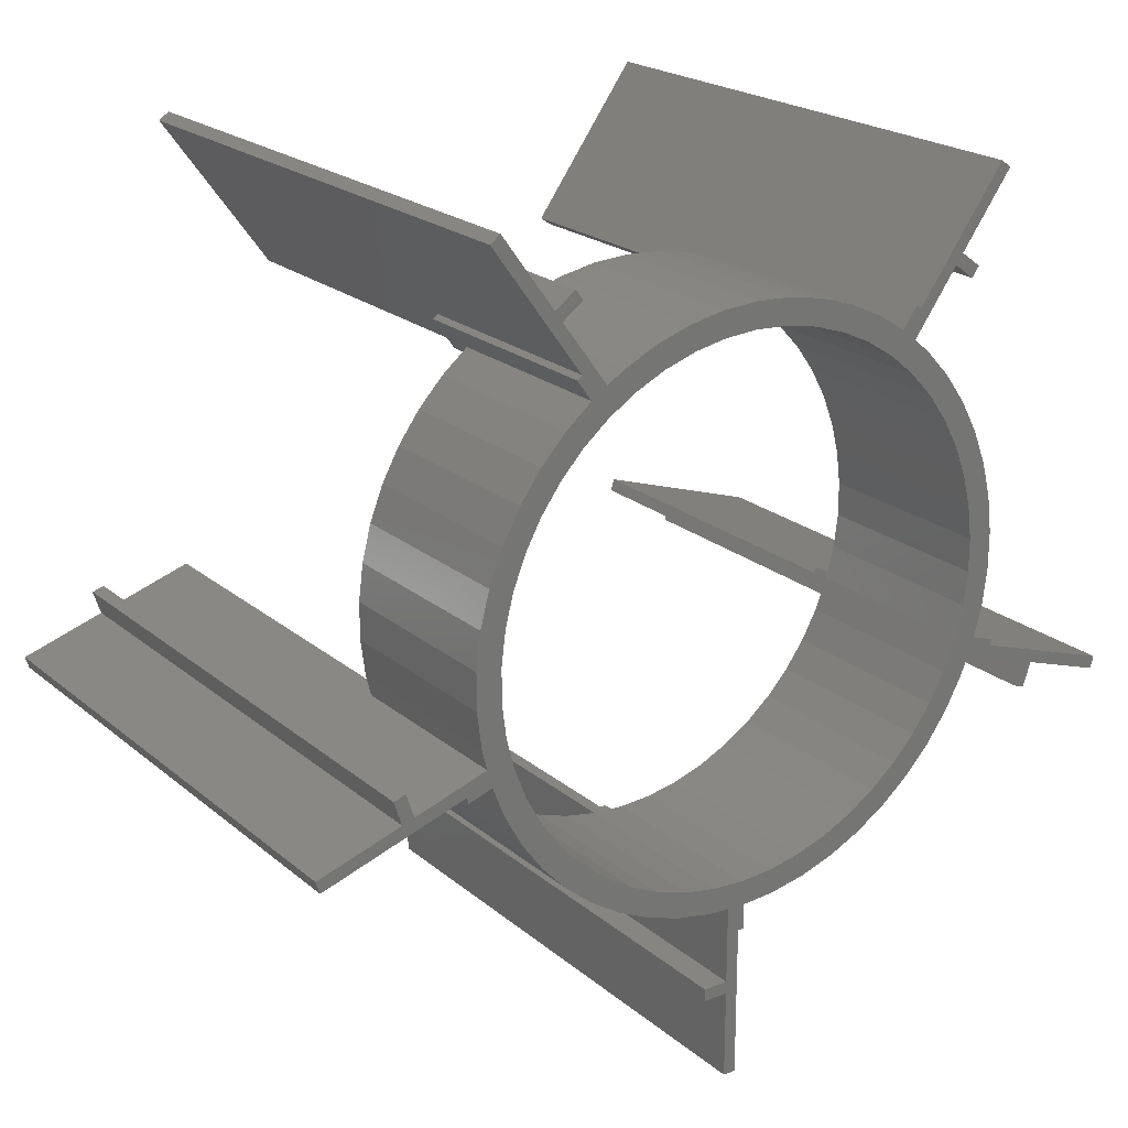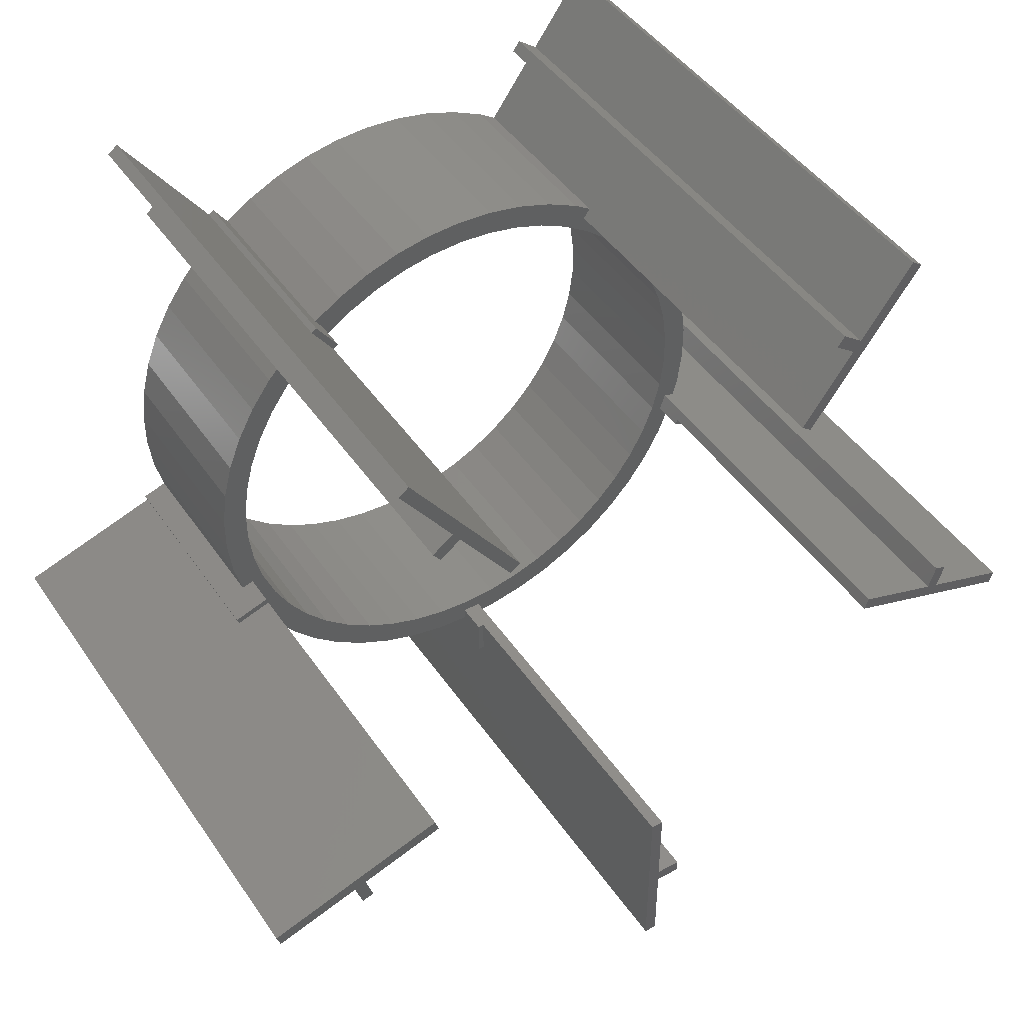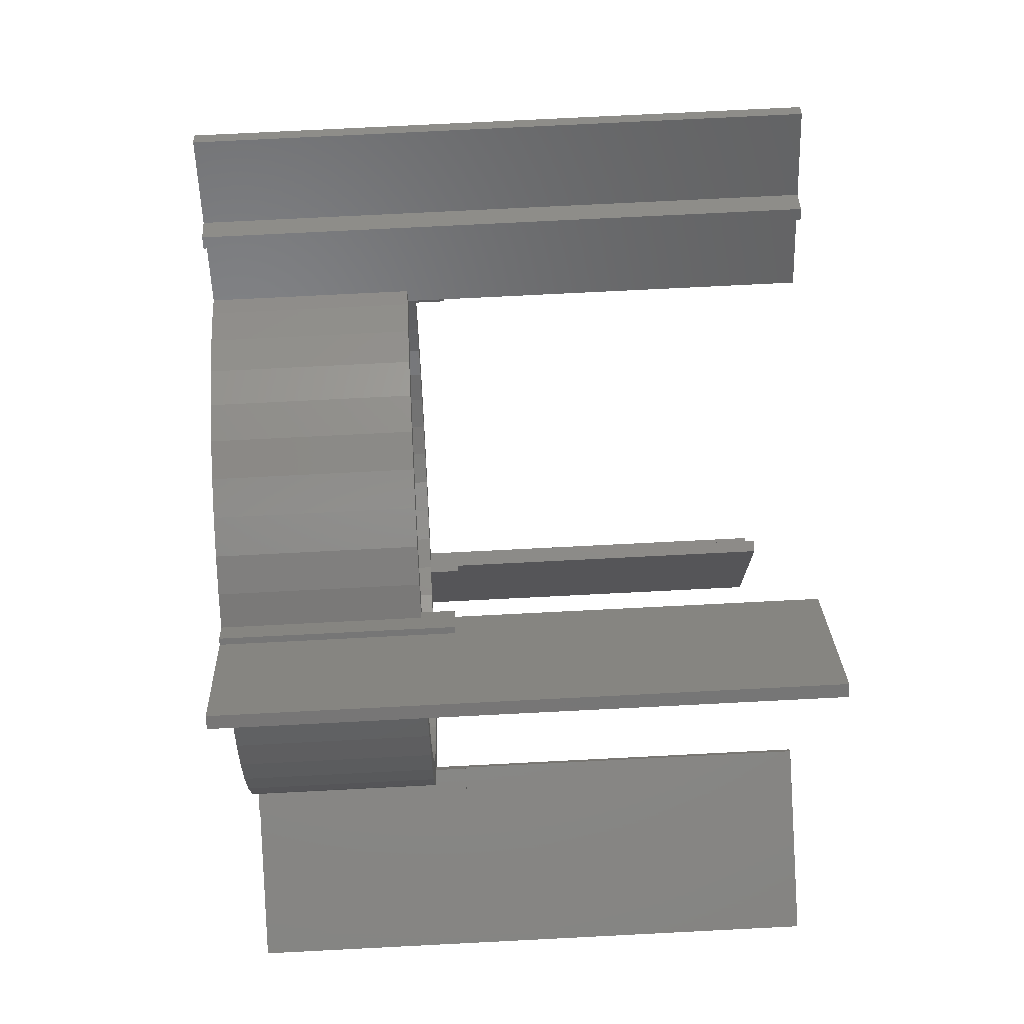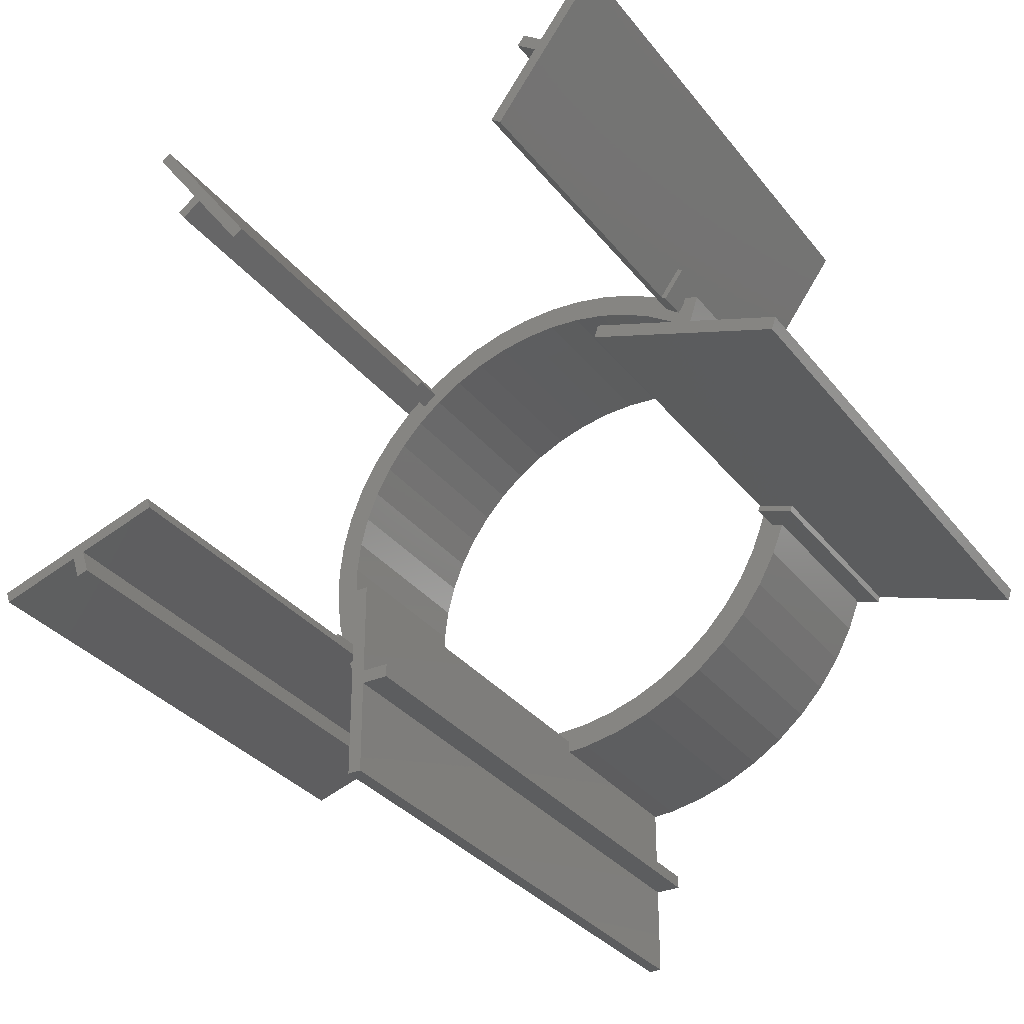
<metadata>
{"format":"stl","ext":"stl","renderer":"f3d","projection":"perspective","resolution":1024,"background":"white","views":[{"elev":21.3,"azim":145.1,"up":"+Y"},{"elev":44.8,"azim":-32.0,"up":"+Y"},{"elev":75.4,"azim":-92.9,"up":"+Y"},{"elev":-31.8,"azim":31.2,"up":"+Y"}]}
</metadata>
<code>
# stl→obj: 320 verts, 640 faces
v 20.74 30.67 0
v 16.62 25.01 0
v 20.74 30.67 45
v 16.62 25.01 45
v 21.55 30.08 0
v 14.49 20.37 0
v 14.9 20.08 0
v 13.71 18.45 0
v 2.632 -20.83 0
v -0.25 -25 0
v -0.25 -22.98 0
v 15.74 16.77 0
v 17.72 14.66 0
v 19.42 12.32 0
v 20.81 9.793 0
v 21.87 7.107 0
v 22.59 4.31 0
v 19 8.941 0
v 22.95 1.444 0
v 20.63 3.935 0
v 22.95 -1.444 0
v 20.96 1.319 0
v 22.59 -4.31 0
v 20.96 -1.319 0
v 22.19 -5.894 0
v 27.97 -7.773 0
v 28.58 -5.871 0
v 29.54 -6.18 0
v 28.92 -8.082 0
v 35.27 -11.2 0
v 35.58 -10.24 0
v 23.85 -7.488 0
v 23.7 -7.963 0
v 21.78 -7.34 0
v 20.63 -3.935 0
v 20.81 -9.793 0
v 19.97 -6.489 0
v 17.73 -11.25 0
v 19.42 -12.32 0
v 17.72 -14.66 0
v 16.18 -13.39 0
v 15.74 -16.77 0
v 14.38 -15.31 0
v 13.52 -18.61 0
v 12.34 -16.99 0
v 11.08 -20.16 0
v 10.12 -18.4 0
v 8.467 -21.38 0
v 7.731 -19.53 0
v 5.72 -22.28 0
v 5.222 -20.34 0
v 2.883 -22.82 0
v 1.25 -22.92 0
v 1.25 -29 0
v 3.25 -29 0
v 3.25 -30 0
v 1.25 -30 0
v 0.25 -37 0
v 1.25 -37 0
v 0.25 -25 0
v 12.34 16.99 0
v 14.38 15.31 0
v 4.663e-15 -21 0
v -2.883 -22.82 0
v -2.632 -20.83 0
v -5.222 -20.34 0
v -5.72 -22.28 0
v -8.467 -21.38 0
v -7.731 -19.53 0
v -11.08 -20.16 0
v -12.34 -16.99 0
v -13.52 -18.61 0
v -14.38 -15.31 0
v -15.74 -16.77 0
v -23.7 -7.963 0
v -27.19 -10.15 0
v -28.15 -10.46 0
v -34.8 -12.62 0
v -35.11 -11.67 0
v -14.9 20.08 0
v -22.76 29.2 0
v -21.95 29.79 0
v -22.95 -1.444 0
v -20.96 -1.319 0
v -22.59 -4.31 0
v -26.58 -12.05 0
v -27.53 -12.36 0
v -18.64 23.54 0
v -21.41 -8.272 0
v -21.94 -6.865 0
v -23.85 -7.488 0
v 7.731 19.53 0
v 11.08 20.16 0
v 10.12 18.4 0
v -19 -8.941 0
v -19.97 -6.489 0
v 2.632 20.83 0
v 5.72 22.28 0
v 5.222 20.34 0
v -19.68 21.55 0
v -20.26 22.36 0
v -18.06 22.73 0
v 2.883 22.82 0
v -5.222 20.34 0
v -5.107e-15 23 0
v -14.48 17.81 0
v -7.731 19.53 0
v -15.74 16.77 0
v -13.31 18.74 0
v -14.49 20.37 0
v -2.883 22.82 0
v -11.08 20.16 0
v -8.467 21.38 0
v -5.72 22.28 0
v -2.632 20.83 0
v -4.663e-15 21 0
v 8.467 21.38 0
v -20.63 3.935 0
v -22.59 4.31 0
v -19.97 6.489 0
v -16.18 -13.39 0
v -17.72 -14.66 0
v -17.73 -11.25 0
v 14.42 25.37 0
v 16.03 24.2 0
v -17.73 11.25 0
v -20.81 9.793 0
v -16.18 13.39 0
v -10.12 18.4 0
v -12.34 16.99 0
v -17.72 14.66 0
v -14.38 15.31 0
v -21.87 7.107 0
v -19 8.941 0
v -19.42 12.32 0
v -20.96 1.319 0
v -22.95 1.444 0
v -20.63 -3.935 0
v -20.81 -9.793 0
v -19.42 -12.32 0
v -10.12 -18.4 0
v 12.46 19.28 0
v 19 -8.941 0
v 19.97 6.489 0
v 17.73 11.25 0
v 16.18 13.39 0
v 15 26.18 0
v 21.55 30.08 45
v 16.03 24.2 45
v 15 26.18 45
v 14.42 25.37 45
v 11.92 18.53 45
v 12.73 17.95 45
v 12.46 19.28 15
v 11.92 18.53 15
v 11.08 20.16 15
v 8.467 21.38 15
v 5.72 22.28 15
v 2.883 22.82 15
v -5.107e-15 23 15
v -2.883 22.82 15
v -5.72 22.28 15
v -8.467 21.38 15
v -11.08 20.16 15
v -13.31 18.74 15
v -14.49 20.37 17.5
v -12.73 17.95 17.5
v -12.73 17.95 15
v -14.9 20.08 17.5
v -21.95 29.79 45
v -13.13 17.65 45
v -13.13 17.65 17.5
v -22.76 29.2 45
v -18.64 23.54 45
v -20.26 22.36 45
v -19.68 21.55 45
v -18.06 22.73 45
v -14.48 17.81 15
v -13.94 17.06 15
v -13.94 17.06 45
v -15.74 16.77 15
v -17.72 14.66 15
v -19.42 12.32 15
v -20.81 9.793 15
v -21.87 7.107 15
v -22.59 4.31 15
v -22.95 1.444 15
v -22.95 -1.444 15
v -22.59 -4.31 15
v -21.94 -6.865 15
v -21 -6.561 15
v -21 -6.561 17.5
v -23.85 -7.488 17.5
v -23.7 -7.963 17.5
v -20.85 -7.036 17.5
v -20.85 -7.036 45
v -35.11 -11.67 45
v -34.8 -12.62 45
v -28.15 -10.46 45
v -27.53 -12.36 45
v -26.58 -12.05 45
v -27.19 -10.15 45
v -21.41 -8.272 15
v -20.54 -7.987 15
v -20.54 -7.987 45
v -20.81 -9.793 15
v -19.42 -12.32 15
v -17.72 -14.66 15
v -15.74 -16.77 15
v -13.52 -18.61 15
v -11.08 -20.16 15
v -8.467 -21.38 15
v -5.72 -22.28 15
v -2.883 -22.82 15
v -0.25 -22.98 15
v -0.25 -22 15
v -0.25 -22 17.5
v -0.25 -25 17.5
v 0.25 -25 17.5
v 0.25 -22 17.5
v 0.25 -22 45
v 0.25 -37 45
v 1.25 -37 45
v 1.25 -30 45
v 3.25 -30 45
v 3.25 -29 45
v 1.25 -29 45
v 1.25 -22.92 15
v 1.25 -22 15
v 1.25 -22 45
v 2.883 -22.82 15
v 5.72 -22.28 15
v 8.467 -21.38 15
v 11.08 -20.16 15
v 13.52 -18.61 15
v 15.74 -16.77 15
v 17.72 -14.66 15
v 19.42 -12.32 15
v 20.81 -9.793 15
v 21.78 -7.34 15
v 20.85 -7.036 17.5
v 20.85 -7.036 15
v 23.7 -7.963 17.5
v 23.85 -7.488 17.5
v 21 -6.561 45
v 21 -6.561 17.5
v 35.27 -11.2 45
v 35.58 -10.24 45
v 28.92 -8.082 45
v 29.54 -6.18 45
v 28.58 -5.871 45
v 27.97 -7.773 45
v 21.31 -5.61 15
v 21.31 -5.61 45
v 22.19 -5.894 15
v 22.59 -4.31 15
v 22.95 -1.444 15
v 22.95 1.444 15
v 22.59 4.31 15
v 21.87 7.107 15
v 20.81 9.793 15
v 19.42 12.32 15
v 17.72 14.66 15
v 15.74 16.77 15
v 13.71 18.45 15
v 14.9 20.08 17.5
v 13.13 17.65 17.5
v 13.13 17.65 15
v 14.49 20.37 17.5
v 12.73 17.95 17.5
v 2.632 20.83 15
v -4.663e-15 21 15
v -2.632 20.83 15
v 5.222 20.34 15
v 7.731 19.53 15
v 10.12 18.4 15
v 12.34 16.99 15
v 14.38 15.31 15
v 16.18 13.39 15
v 17.73 11.25 15
v 19 8.941 15
v 19.97 6.489 15
v 20.63 3.935 15
v 20.96 1.319 15
v 20.96 -1.319 15
v 20.63 -3.935 15
v 19.97 -6.489 15
v 19 -8.941 15
v 17.73 -11.25 15
v 16.18 -13.39 15
v 14.38 -15.31 15
v 12.34 -16.99 15
v 10.12 -18.4 15
v 7.731 -19.53 15
v 5.222 -20.34 15
v 2.632 -20.83 15
v 4.663e-15 -21 15
v -2.632 -20.83 15
v -5.222 -20.34 15
v -7.731 -19.53 15
v -10.12 -18.4 15
v -12.34 -16.99 15
v -14.38 -15.31 15
v -16.18 -13.39 15
v -17.73 -11.25 15
v -19 -8.941 15
v -19.97 -6.489 15
v -20.63 -3.935 15
v -20.96 -1.319 15
v -20.96 1.319 15
v -20.63 3.935 15
v -19.97 6.489 15
v -19 8.941 15
v -17.73 11.25 15
v -16.18 13.39 15
v -14.38 15.31 15
v -12.34 16.99 15
v -10.12 18.4 15
v -7.731 19.53 15
v -5.222 20.34 15
f 1 2 3
f 3 2 4
f 1 5 2
f 2 5 6
f 6 7 8
f 9 10 11
f 12 13 8
f 8 13 14
f 8 14 15
f 8 15 16
f 8 16 17
f 18 17 19
f 20 19 21
f 22 21 23
f 24 23 25
f 26 27 28
f 26 28 29
f 26 30 25
f 29 31 30
f 29 30 26
f 25 30 32
f 25 32 33
f 25 33 34
f 35 34 36
f 35 36 37
f 38 39 40
f 41 40 42
f 43 42 44
f 45 44 46
f 47 46 48
f 49 48 50
f 51 50 52
f 9 52 53
f 54 55 56
f 54 56 57
f 54 58 53
f 57 59 58
f 57 58 54
f 53 58 60
f 61 8 62
f 63 11 64
f 63 64 65
f 66 67 68
f 69 68 70
f 71 70 72
f 73 72 74
f 75 76 77
f 75 78 79
f 80 81 82
f 83 84 85
f 86 87 76
f 87 77 76
f 80 88 81
f 89 76 75
f 90 75 91
f 89 75 90
f 92 93 94
f 95 89 96
f 97 98 99
f 100 101 102
f 103 104 105
f 106 102 80
f 107 108 105
f 109 80 110
f 104 107 105
f 106 80 109
f 111 112 113
f 105 106 109
f 111 113 114
f 105 109 111
f 109 112 111
f 103 115 104
f 108 106 105
f 98 116 103
f 93 92 117
f 118 119 120
f 102 101 88
f 80 102 88
f 121 122 123
f 124 2 125
f 126 127 128
f 117 99 98
f 129 108 107
f 130 131 129
f 98 97 116
f 131 108 129
f 132 131 130
f 120 133 134
f 135 131 132
f 127 135 128
f 133 127 126
f 136 137 118
f 133 126 134
f 84 83 136
f 119 133 120
f 137 119 118
f 96 90 138
f 83 137 136
f 95 139 89
f 115 103 116
f 89 90 96
f 138 85 84
f 140 139 95
f 122 140 123
f 74 122 121
f 75 77 78
f 71 72 73
f 141 70 71
f 69 70 141
f 94 142 61
f 66 68 69
f 9 11 63
f 65 67 66
f 64 67 65
f 9 53 10
f 53 60 10
f 51 52 9
f 49 50 51
f 47 48 49
f 45 46 47
f 43 44 45
f 41 42 43
f 38 40 41
f 61 6 8
f 143 39 38
f 36 39 143
f 36 143 37
f 24 34 35
f 24 25 34
f 22 23 24
f 20 21 22
f 144 19 20
f 18 19 144
f 145 17 18
f 146 8 145
f 8 17 145
f 62 8 146
f 61 2 6
f 125 2 61
f 142 125 61
f 85 138 90
f 99 117 92
f 123 140 95
f 73 74 121
f 128 135 132
f 142 94 93
f 2 124 147
f 1 3 5
f 5 3 148
f 148 3 4
f 149 148 4
f 150 151 4
f 151 149 4
f 149 152 148
f 152 153 148
f 147 150 2
f 2 150 4
f 147 124 150
f 150 124 151
f 151 124 125
f 149 151 125
f 125 142 149
f 149 142 154
f 149 154 155
f 149 155 152
f 93 156 142
f 142 156 154
f 117 157 93
f 93 157 156
f 98 158 117
f 117 158 157
f 103 159 98
f 98 159 158
f 105 160 103
f 103 160 159
f 105 111 160
f 160 111 161
f 111 114 161
f 161 114 162
f 114 113 162
f 162 113 163
f 113 112 163
f 163 112 164
f 112 109 164
f 164 109 165
f 109 110 166
f 165 109 166
f 167 165 166
f 168 165 167
f 110 80 166
f 166 80 169
f 80 82 170
f 169 80 170
f 171 169 170
f 172 169 171
f 82 81 170
f 170 81 173
f 81 88 173
f 173 88 174
f 88 101 174
f 174 101 175
f 101 100 175
f 175 100 176
f 100 102 177
f 176 100 177
f 102 106 177
f 177 106 178
f 177 178 179
f 177 179 180
f 106 108 178
f 178 108 181
f 108 131 181
f 181 131 182
f 131 135 182
f 182 135 183
f 135 127 183
f 183 127 184
f 127 133 184
f 184 133 185
f 133 119 185
f 185 119 186
f 119 137 186
f 186 137 187
f 137 83 187
f 187 83 188
f 83 85 188
f 188 85 189
f 85 90 189
f 189 90 190
f 191 190 192
f 91 190 90
f 193 190 91
f 192 190 193
f 91 75 193
f 193 75 194
f 195 194 196
f 79 194 75
f 196 194 79
f 196 79 197
f 79 78 197
f 197 78 198
f 78 77 199
f 198 78 199
f 77 87 199
f 199 87 200
f 87 86 201
f 200 87 201
f 86 76 202
f 201 86 202
f 203 204 205
f 76 203 202
f 202 203 205
f 89 203 76
f 89 139 203
f 203 139 206
f 139 140 206
f 206 140 207
f 140 122 207
f 207 122 208
f 122 74 208
f 208 74 209
f 209 74 72
f 210 209 72
f 210 72 70
f 211 210 70
f 211 70 68
f 212 211 68
f 212 68 67
f 213 212 67
f 213 67 64
f 214 213 64
f 214 64 11
f 215 214 11
f 216 215 217
f 10 215 11
f 218 215 10
f 217 215 218
f 218 10 60
f 219 218 60
f 220 219 221
f 58 219 60
f 221 219 58
f 221 58 222
f 222 58 59
f 223 222 59
f 59 57 224
f 223 59 224
f 224 57 56
f 225 224 56
f 56 55 226
f 225 56 226
f 54 227 55
f 55 227 226
f 228 229 230
f 54 228 227
f 227 228 230
f 53 228 54
f 53 52 231
f 228 53 231
f 52 50 232
f 231 52 232
f 50 48 233
f 232 50 233
f 48 46 234
f 233 48 234
f 46 44 235
f 234 46 235
f 44 42 236
f 235 44 236
f 42 40 237
f 236 42 237
f 40 39 238
f 237 40 238
f 39 36 239
f 238 39 239
f 36 34 240
f 239 36 240
f 241 242 240
f 243 241 240
f 34 33 240
f 33 243 240
f 33 32 244
f 243 33 244
f 245 246 244
f 30 245 244
f 32 30 244
f 30 247 245
f 30 31 248
f 247 30 248
f 29 249 31
f 31 249 248
f 29 28 250
f 249 29 250
f 27 251 28
f 28 251 250
f 27 26 251
f 251 26 252
f 253 254 255
f 255 254 252
f 255 252 26
f 255 26 25
f 25 23 256
f 255 25 256
f 23 21 257
f 256 23 257
f 21 19 258
f 257 21 258
f 19 17 259
f 258 19 259
f 17 16 260
f 259 17 260
f 16 15 261
f 260 16 261
f 15 14 262
f 261 15 262
f 14 13 263
f 262 14 263
f 13 12 264
f 263 13 264
f 8 265 12
f 12 265 264
f 8 7 266
f 265 8 266
f 267 265 266
f 268 265 267
f 6 269 7
f 7 269 266
f 6 5 148
f 269 6 148
f 153 269 148
f 270 269 153
f 97 271 272
f 116 97 272
f 272 273 115
f 116 272 115
f 99 274 271
f 97 99 271
f 92 275 274
f 99 92 274
f 94 276 275
f 92 94 275
f 61 277 276
f 94 61 276
f 62 278 277
f 61 62 277
f 279 278 146
f 146 278 62
f 280 279 145
f 145 279 146
f 281 280 18
f 18 280 145
f 282 281 144
f 144 281 18
f 283 282 20
f 20 282 144
f 284 283 22
f 22 283 20
f 285 284 24
f 24 284 22
f 286 285 35
f 35 285 24
f 287 286 37
f 37 286 35
f 288 287 143
f 143 287 37
f 289 288 38
f 38 288 143
f 290 289 41
f 41 289 38
f 291 290 43
f 43 290 41
f 292 291 45
f 45 291 43
f 293 292 47
f 47 292 45
f 294 293 49
f 49 293 47
f 295 294 51
f 51 294 49
f 296 295 9
f 9 295 51
f 297 296 63
f 63 296 9
f 297 63 298
f 298 63 65
f 298 65 299
f 299 65 66
f 299 66 300
f 300 66 69
f 300 69 301
f 301 69 141
f 301 141 302
f 302 141 71
f 302 71 303
f 303 71 73
f 304 303 73
f 121 304 73
f 305 304 121
f 123 305 121
f 306 305 123
f 95 306 123
f 307 306 95
f 96 307 95
f 308 307 96
f 138 308 96
f 309 308 138
f 84 309 138
f 310 309 84
f 136 310 84
f 311 310 136
f 118 311 136
f 312 311 118
f 120 312 118
f 313 312 120
f 134 313 120
f 314 313 134
f 126 314 134
f 315 314 126
f 128 315 126
f 316 315 128
f 132 316 128
f 317 316 132
f 130 317 132
f 318 317 130
f 129 318 130
f 319 318 129
f 107 319 129
f 320 319 107
f 104 320 107
f 273 320 104
f 115 273 104
f 270 155 268
f 270 153 152
f 152 155 270
f 267 270 268
f 159 160 161
f 163 159 162
f 162 159 161
f 164 159 163
f 165 159 164
f 320 159 165
f 181 179 178
f 182 179 181
f 301 302 211
f 300 301 212
f 306 307 204
f 297 214 216
f 296 229 228
f 295 296 231
f 294 295 232
f 206 204 203
f 292 293 234
f 291 292 235
f 290 291 236
f 289 290 237
f 288 289 238
f 287 288 239
f 286 287 242
f 215 216 214
f 265 268 264
f 240 242 239
f 274 275 159
f 283 284 258
f 277 278 262
f 279 280 261
f 268 159 263
f 264 268 263
f 155 159 268
f 155 154 159
f 156 159 154
f 157 159 156
f 158 159 157
f 318 319 168
f 315 316 183
f 271 274 159
f 299 300 213
f 284 285 257
f 280 281 260
f 281 282 259
f 263 159 276
f 263 277 262
f 263 276 277
f 262 278 261
f 278 279 261
f 261 280 260
f 275 276 159
f 260 281 259
f 297 298 214
f 259 282 258
f 282 283 258
f 258 284 257
f 257 285 256
f 285 286 255
f 255 286 253
f 242 287 239
f 239 288 238
f 238 289 237
f 237 290 236
f 236 291 235
f 235 292 234
f 234 293 233
f 233 294 232
f 232 295 231
f 231 296 228
f 214 298 213
f 285 255 256
f 298 299 213
f 213 300 212
f 286 242 253
f 212 301 211
f 296 297 229
f 211 302 210
f 210 303 209
f 209 304 208
f 208 305 207
f 207 306 206
f 204 307 191
f 293 294 233
f 190 308 189
f 189 309 188
f 188 310 187
f 187 311 186
f 186 312 185
f 185 313 184
f 313 314 184
f 184 315 183
f 183 316 182
f 182 317 179
f 179 318 168
f 168 319 165
f 319 320 165
f 317 318 179
f 216 229 297
f 320 273 159
f 273 272 159
f 302 303 210
f 303 304 209
f 304 305 208
f 305 306 207
f 306 204 206
f 307 308 191
f 191 308 190
f 312 313 185
f 308 309 189
f 309 310 188
f 310 311 187
f 311 312 186
f 316 317 182
f 314 315 184
f 272 271 159
f 179 168 167
f 171 179 172
f 172 179 167
f 180 179 171
f 167 166 169
f 172 167 169
f 171 170 173
f 177 171 174
f 174 171 173
f 177 180 171
f 175 177 174
f 176 177 175
f 204 191 192
f 196 204 195
f 195 204 192
f 205 204 196
f 195 192 193
f 194 195 193
f 205 196 197
f 202 205 197
f 199 202 197
f 198 199 197
f 200 202 199
f 201 202 200
f 216 217 229
f 229 217 220
f 229 220 221
f 229 221 230
f 220 217 218
f 219 220 218
f 230 221 222
f 227 230 222
f 224 227 222
f 223 224 222
f 225 227 224
f 226 227 225
f 245 254 246
f 253 242 246
f 253 246 254
f 246 242 241
f 244 246 241
f 243 244 241
f 252 254 245
f 249 252 247
f 247 252 245
f 250 252 249
f 248 249 247
f 251 252 250
f 266 269 270
f 267 266 270

</code>
